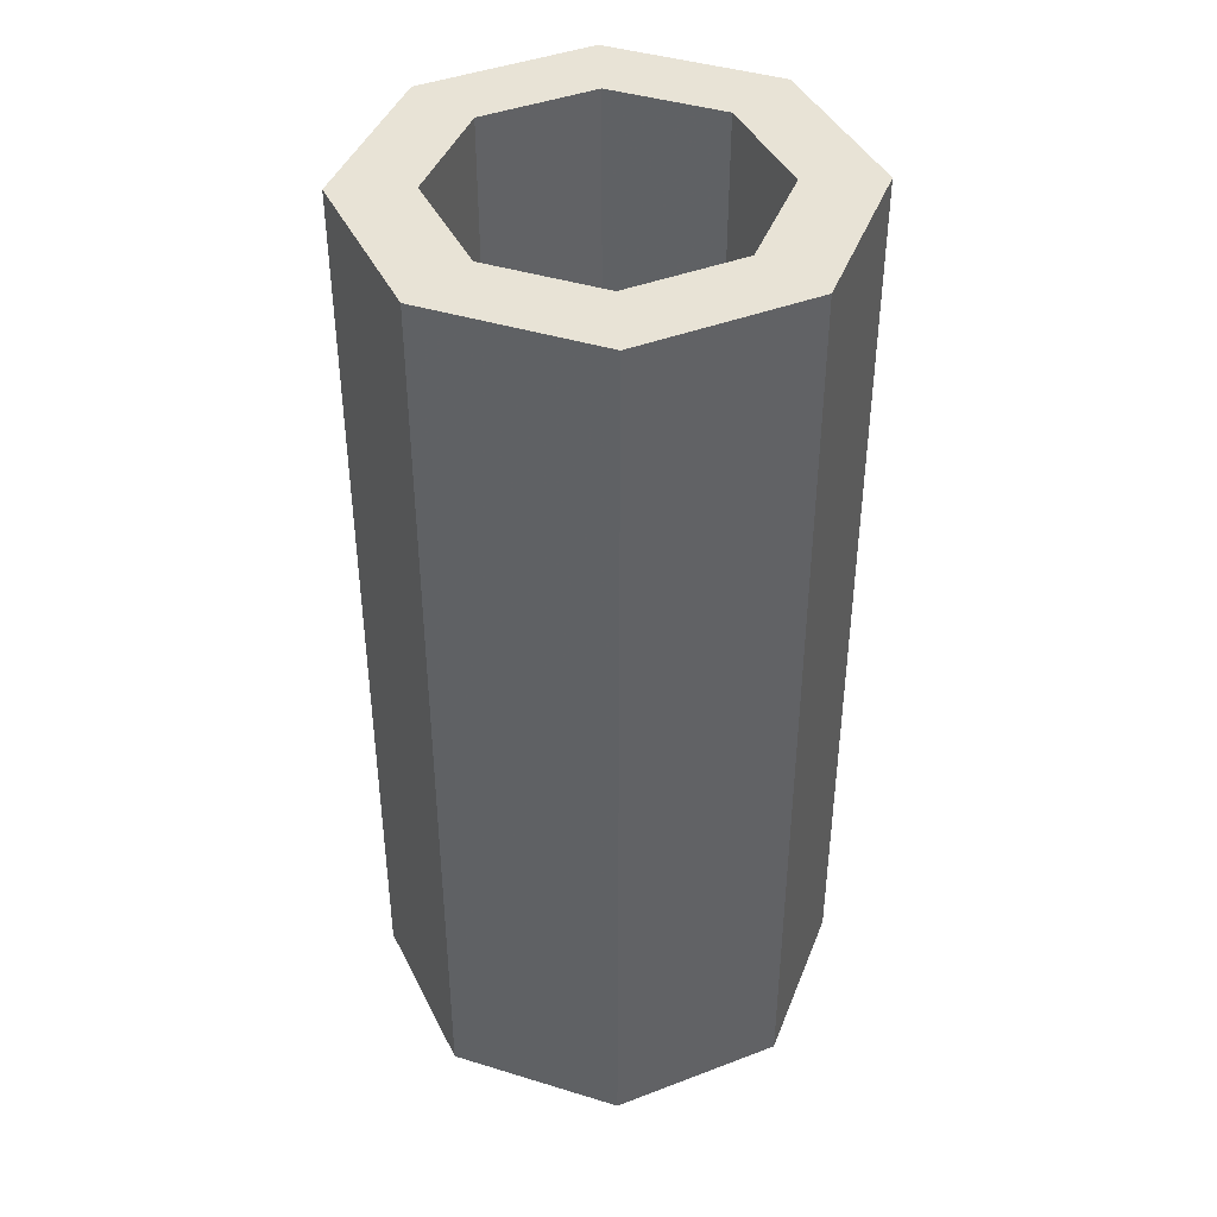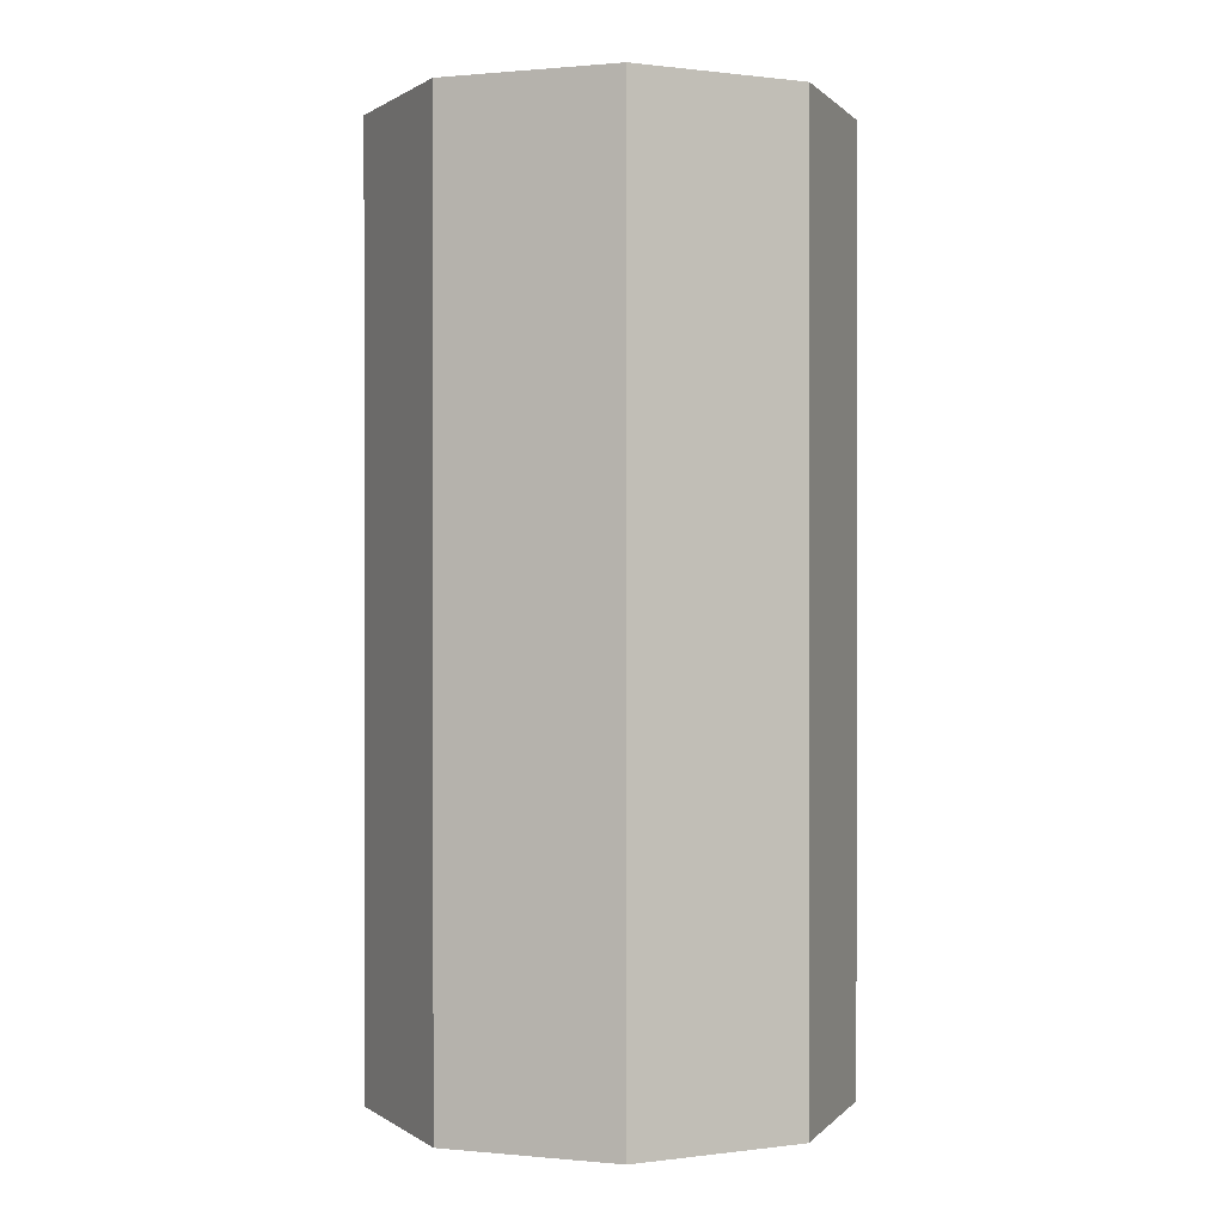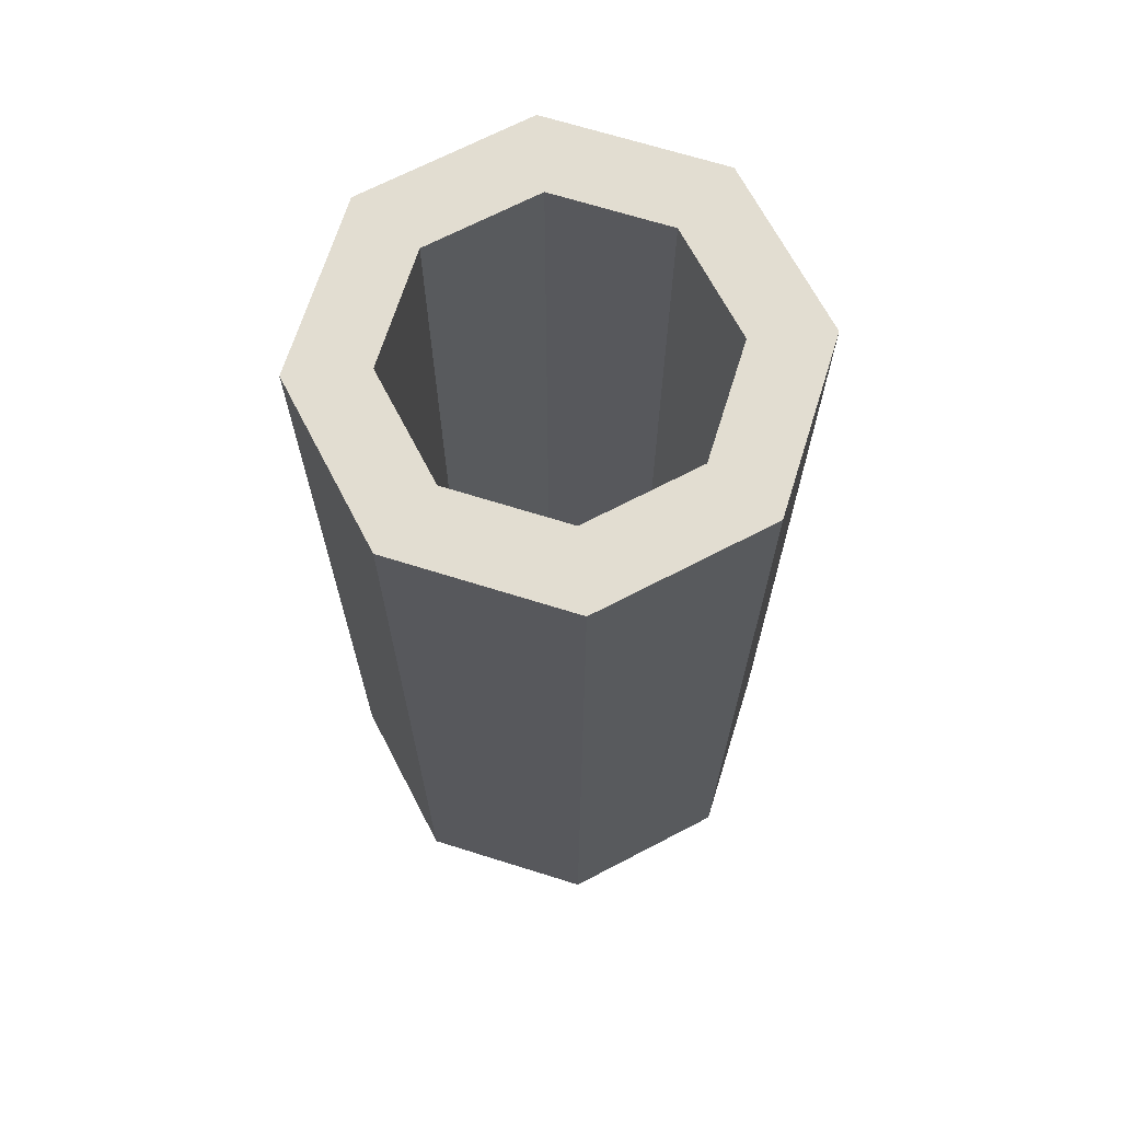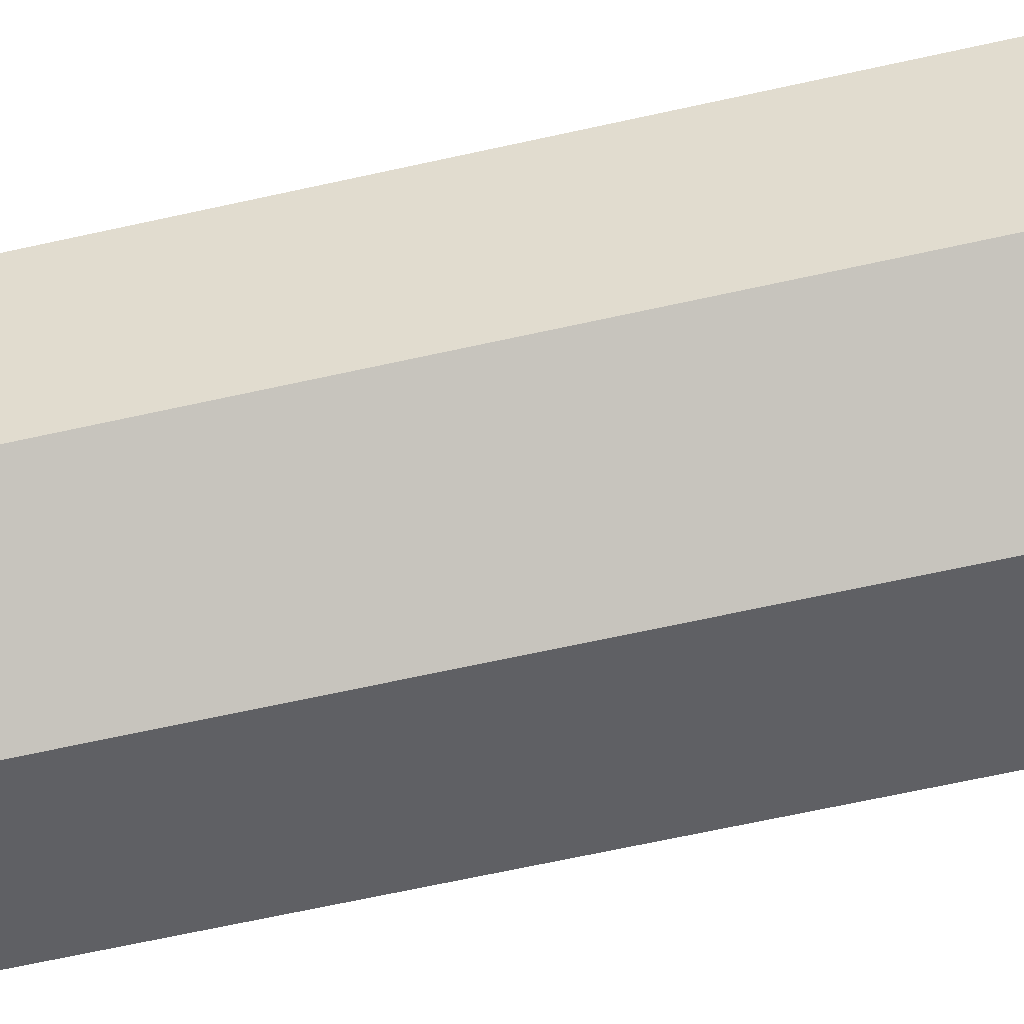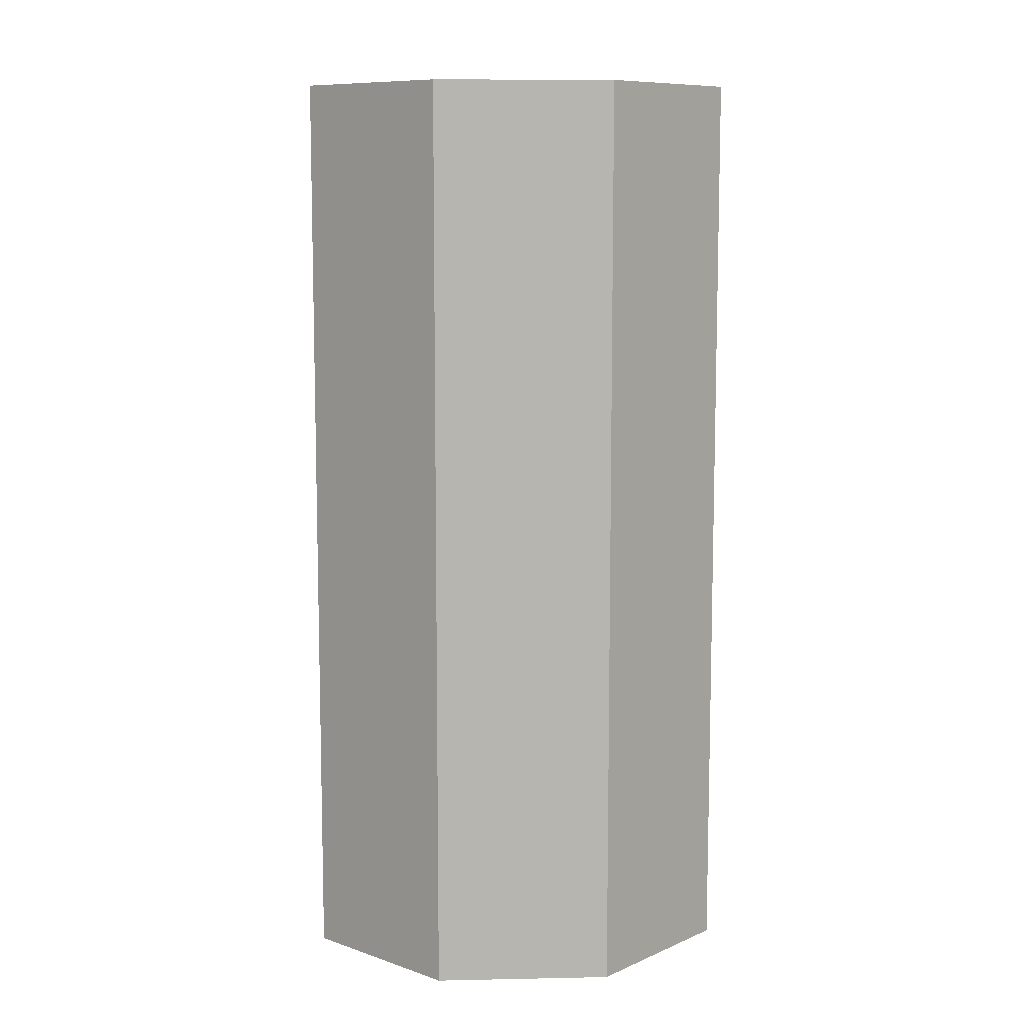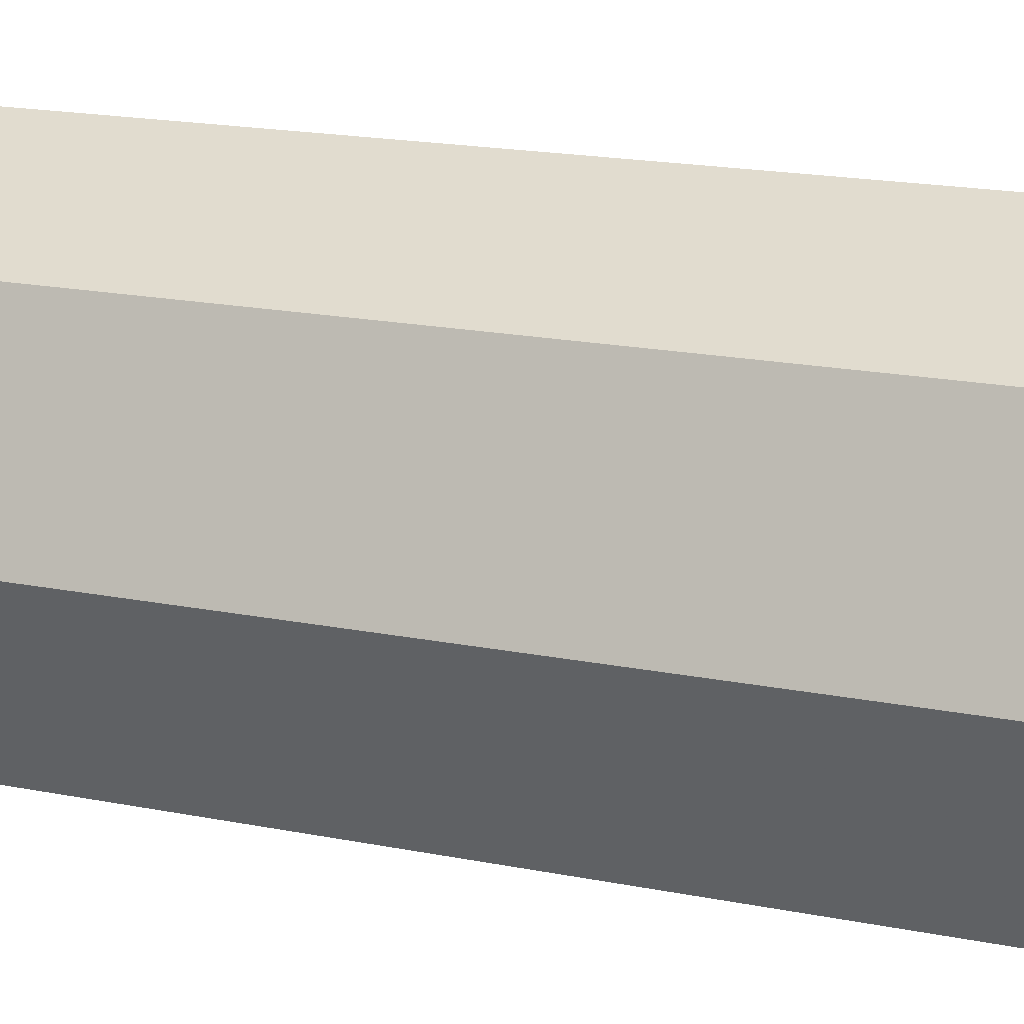
<metadata>
{"format":"obj","ext":"obj","renderer":"f3d","projection":"perspective","resolution":1024,"background":"white","views":[{"elev":41.9,"azim":-92.2,"up":"+Y"},{"elev":0.6,"azim":-93.0,"up":"+Y"},{"elev":68.4,"azim":84.9,"up":"+Y"},{"elev":-69.2,"azim":-77.7,"up":"+Z"},{"elev":9.4,"azim":154.4,"up":"+Y"},{"elev":18.3,"azim":-68.7,"up":"+Z"}]}
</metadata>
<code>
v 0.2121 0 0.2121
v 0.3 0 0
v 0.3 1.2 0
v 0.2121 1.2 0.2121
v 0 0 0.3
v 0.2121 0 0.2121
v 0.2121 1.2 0.2121
v 0 1.2 0.3
v -0.2121 0 0.2121
v 0 0 0.3
v 0 1.2 0.3
v -0.2121 1.2 0.2121
v -0.3 0 0
v -0.2121 0 0.2121
v -0.2121 1.2 0.2121
v -0.3 1.2 0
v -0.2121 0 -0.2121
v -0.3 0 0
v -0.3 1.2 0
v -0.2121 1.2 -0.2121
v 0 0 -0.3
v -0.2121 0 -0.2121
v -0.2121 1.2 -0.2121
v 0 1.2 -0.3
v 0.2121 0 -0.2121
v 0 0 -0.3
v 0 1.2 -0.3
v 0.2121 1.2 -0.2121
v 0.3 0 0
v 0.2121 0 -0.2121
v 0.2121 1.2 -0.2121
v 0.3 1.2 0
v 0.1414 0 0.1414
v 0.2 0 0
v 0.2 1.2 0
v 0.1414 1.2 0.1414
v 0 0 0.2
v 0.1414 0 0.1414
v 0.1414 1.2 0.1414
v 0 1.2 0.2
v -0.1414 0 0.1414
v 0 0 0.2
v 0 1.2 0.2
v -0.1414 1.2 0.1414
v -0.2 0 0
v -0.1414 0 0.1414
v -0.1414 1.2 0.1414
v -0.2 1.2 0
v -0.1414 0 -0.1414
v -0.2 0 0
v -0.2 1.2 0
v -0.1414 1.2 -0.1414
v 0 0 -0.2
v -0.1414 0 -0.1414
v -0.1414 1.2 -0.1414
v 0 1.2 -0.2
v 0.1414 0 -0.1414
v 0 0 -0.2
v 0 1.2 -0.2
v 0.1414 1.2 -0.1414
v 0.2 0 0
v 0.1414 0 -0.1414
v 0.1414 1.2 -0.1414
v 0.2 1.2 0
v 0.3 0 0
v 0.2121 0 0.2121
v 0.1414 0 0.1414
v 0.2 0 0
v 0.2121 0 0.2121
v 0 0 0.3
v 0 0 0.2
v 0.1414 0 0.1414
v 0 0 0.3
v -0.2121 0 0.2121
v -0.1414 0 0.1414
v 0 0 0.2
v -0.2121 0 0.2121
v -0.3 0 0
v -0.2 0 0
v -0.1414 0 0.1414
v -0.3 0 0
v -0.2121 0 -0.2121
v -0.1414 0 -0.1414
v -0.2 0 0
v -0.2121 0 -0.2121
v 0 0 -0.3
v 0 0 -0.2
v -0.1414 0 -0.1414
v 0 0 -0.3
v 0.2121 0 -0.2121
v 0.1414 0 -0.1414
v 0 0 -0.2
v 0.2121 0 -0.2121
v 0.3 0 0
v 0.2 0 0
v 0.1414 0 -0.1414
v 0.3 1.2 0
v 0.2121 1.2 -0.2121
v 0.1414 1.2 -0.1414
v 0.2 1.2 0
v 0.2121 1.2 -0.2121
v 0 1.2 -0.3
v 0 1.2 -0.2
v 0.1414 1.2 -0.1414
v 0 1.2 -0.3
v -0.2121 1.2 -0.2121
v -0.1414 1.2 -0.1414
v 0 1.2 -0.2
v -0.2121 1.2 -0.2121
v -0.3 1.2 0
v -0.2 1.2 0
v -0.1414 1.2 -0.1414
v -0.3 1.2 0
v -0.2121 1.2 0.2121
v -0.1414 1.2 0.1414
v -0.2 1.2 0
v -0.2121 1.2 0.2121
v 0 1.2 0.3
v 0 1.2 0.2
v -0.1414 1.2 0.1414
v 0 1.2 0.3
v 0.2121 1.2 0.2121
v 0.1414 1.2 0.1414
v 0 1.2 0.2
v 0.2121 1.2 0.2121
v 0.3 1.2 0
v 0.2 1.2 0
v 0.1414 1.2 0.1414
g mesh7844916
f 1 2 3
f 3 4 1
f 5 6 7
f 7 8 5
f 9 10 11
f 11 12 9
f 13 14 15
f 15 16 13
f 17 18 19
f 19 20 17
f 21 22 23
f 23 24 21
f 25 26 27
f 27 28 25
f 29 30 31
f 31 32 29
g mesh7844922
f 33 35 34
f 35 33 36
f 37 39 38
f 39 37 40
f 41 43 42
f 43 41 44
f 45 47 46
f 47 45 48
f 49 51 50
f 51 49 52
f 53 55 54
f 55 53 56
f 57 59 58
f 59 57 60
f 61 63 62
f 63 61 64
g mesh7844924
f 65 66 67
f 67 68 65
f 69 70 71
f 71 72 69
f 73 74 75
f 75 76 73
f 77 78 79
f 79 80 77
f 81 82 83
f 83 84 81
f 85 86 87
f 87 88 85
f 89 90 91
f 91 92 89
f 93 94 95
f 95 96 93
g mesh7844926
f 97 98 99
f 99 100 97
f 101 102 103
f 103 104 101
f 105 106 107
f 107 108 105
f 109 110 111
f 111 112 109
f 113 114 115
f 115 116 113
f 117 118 119
f 119 120 117
f 121 122 123
f 123 124 121
f 125 126 127
f 127 128 125

</code>
